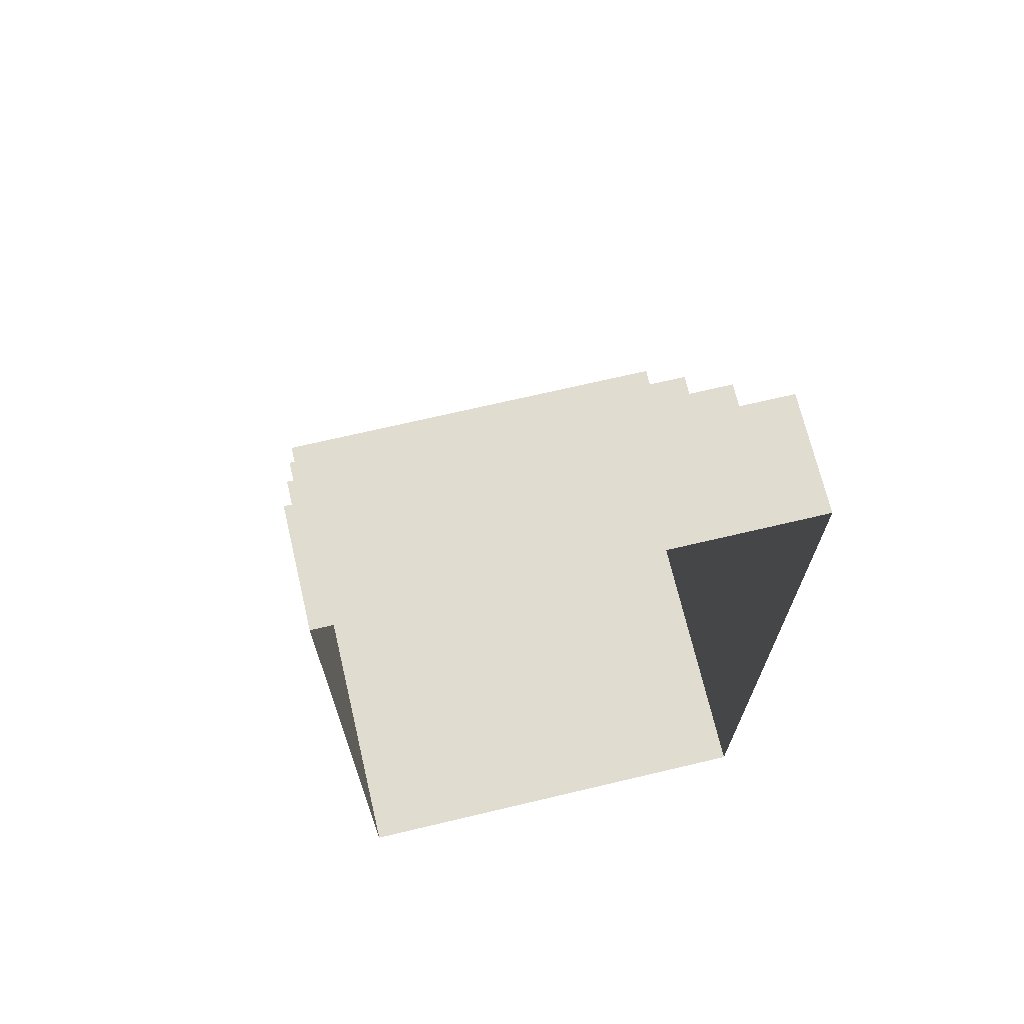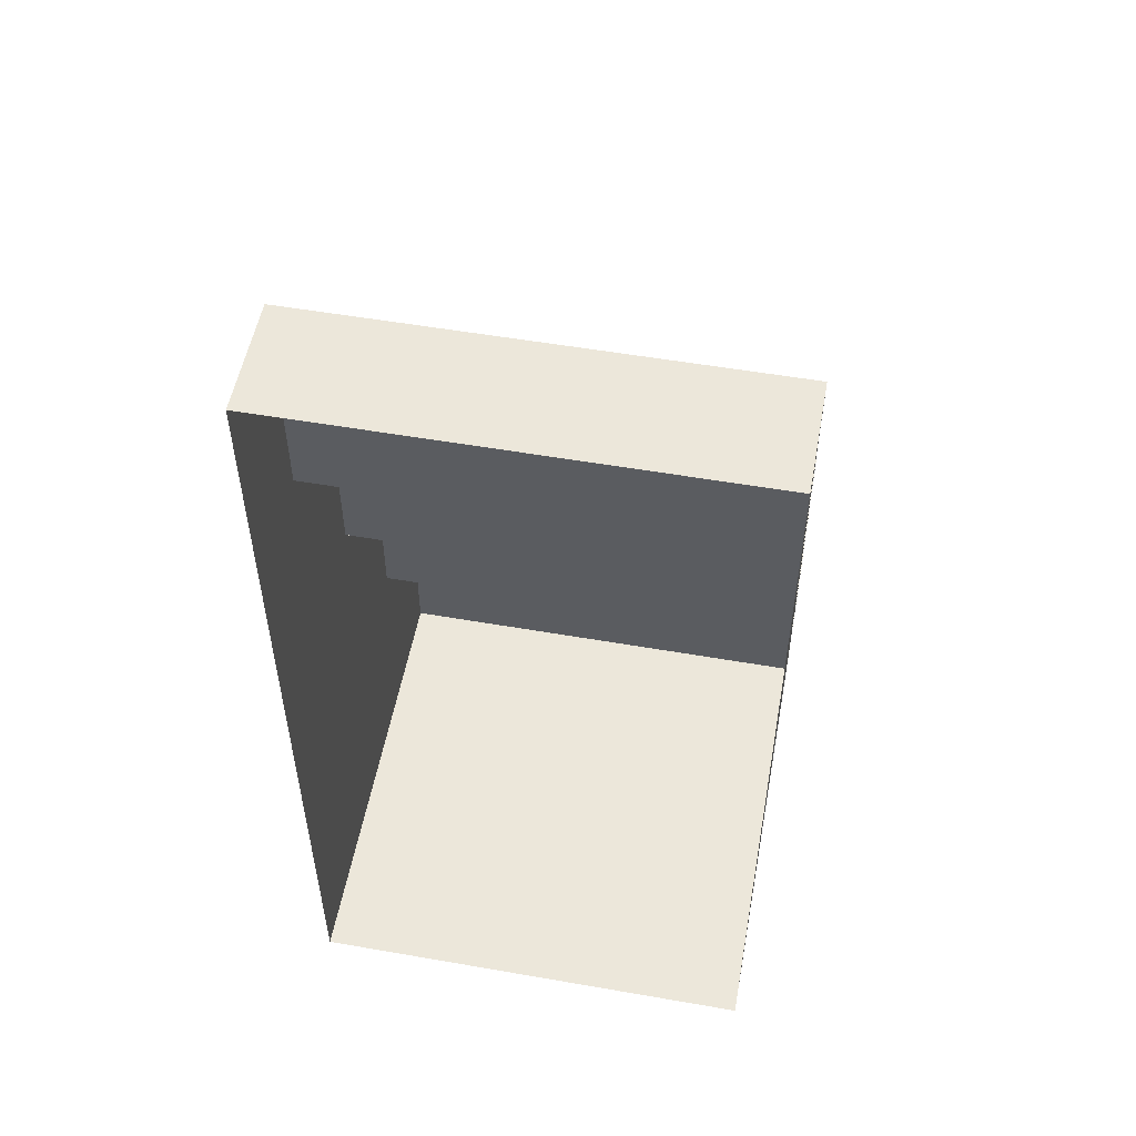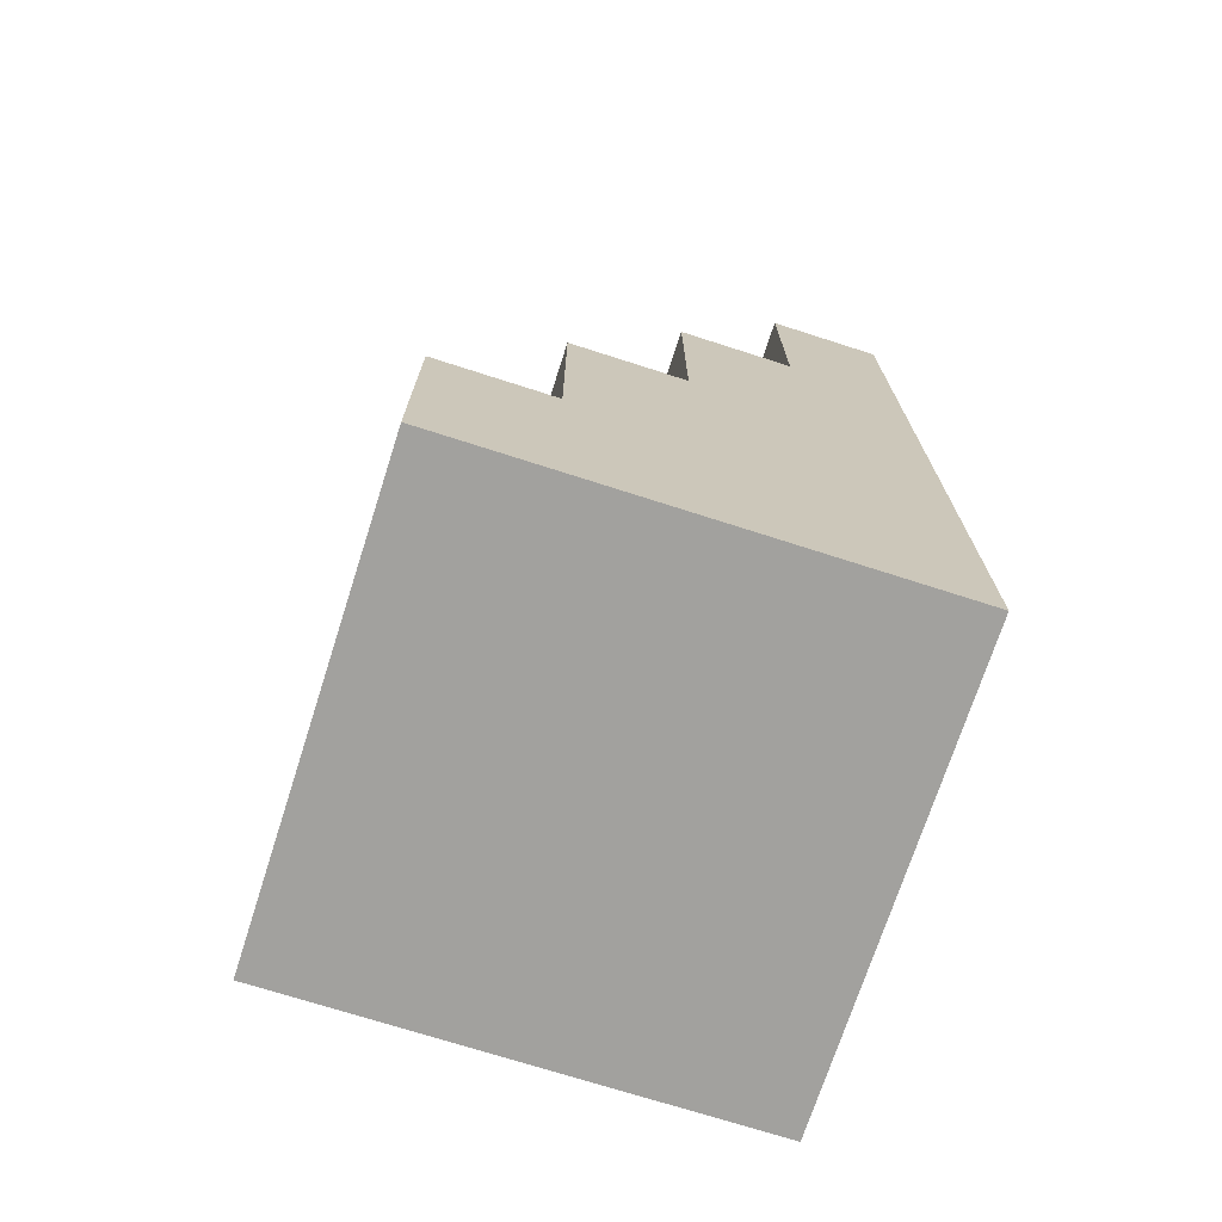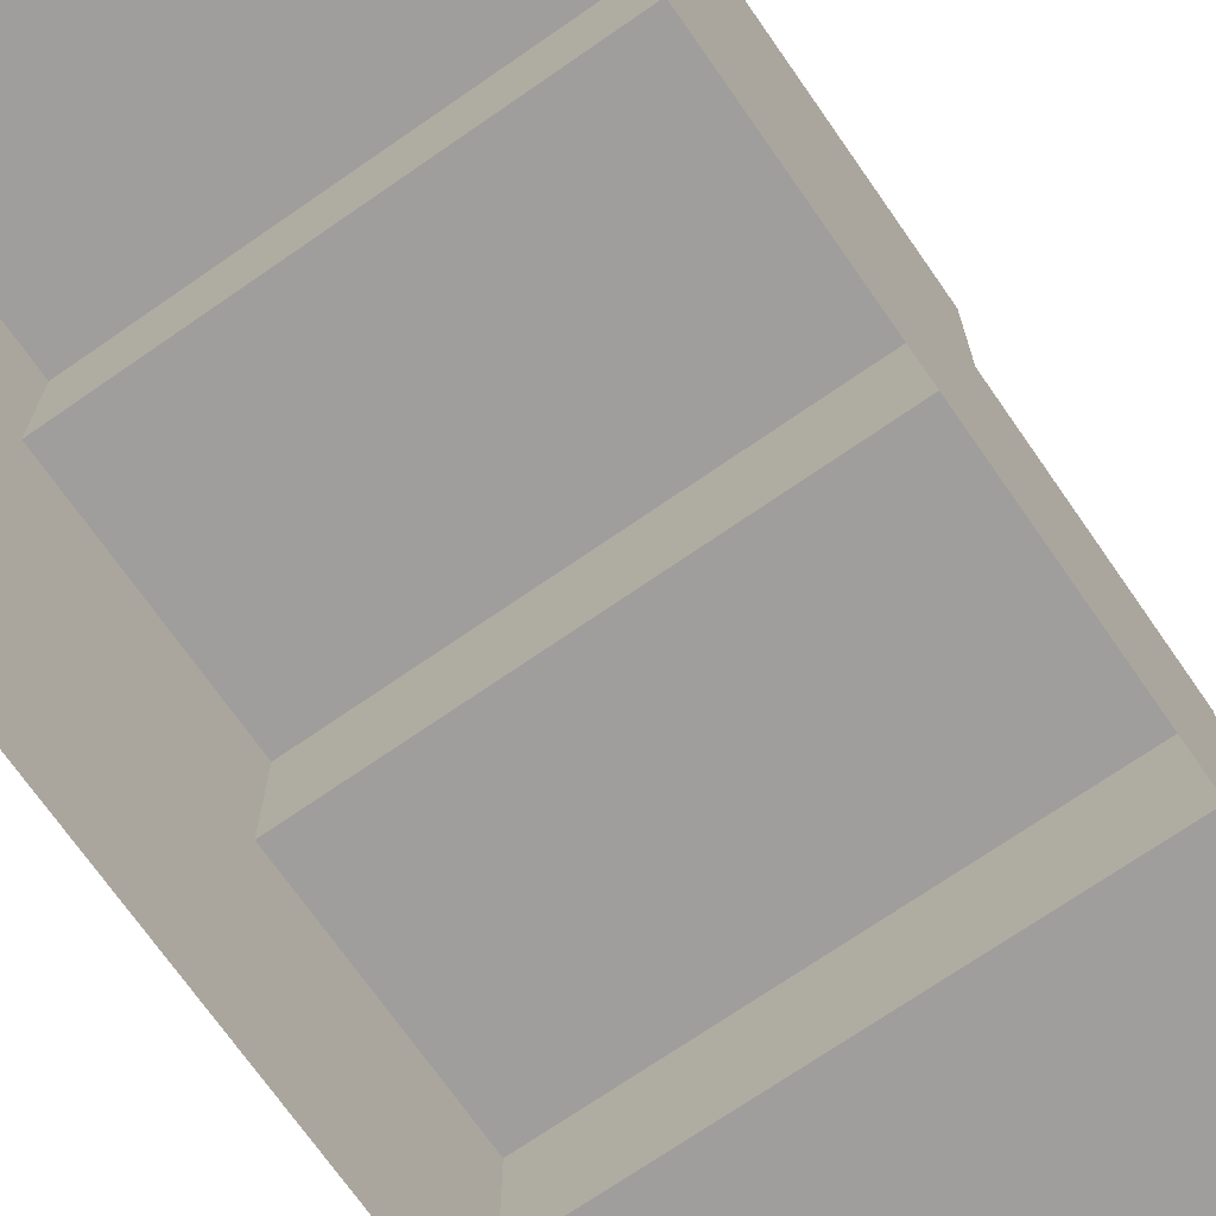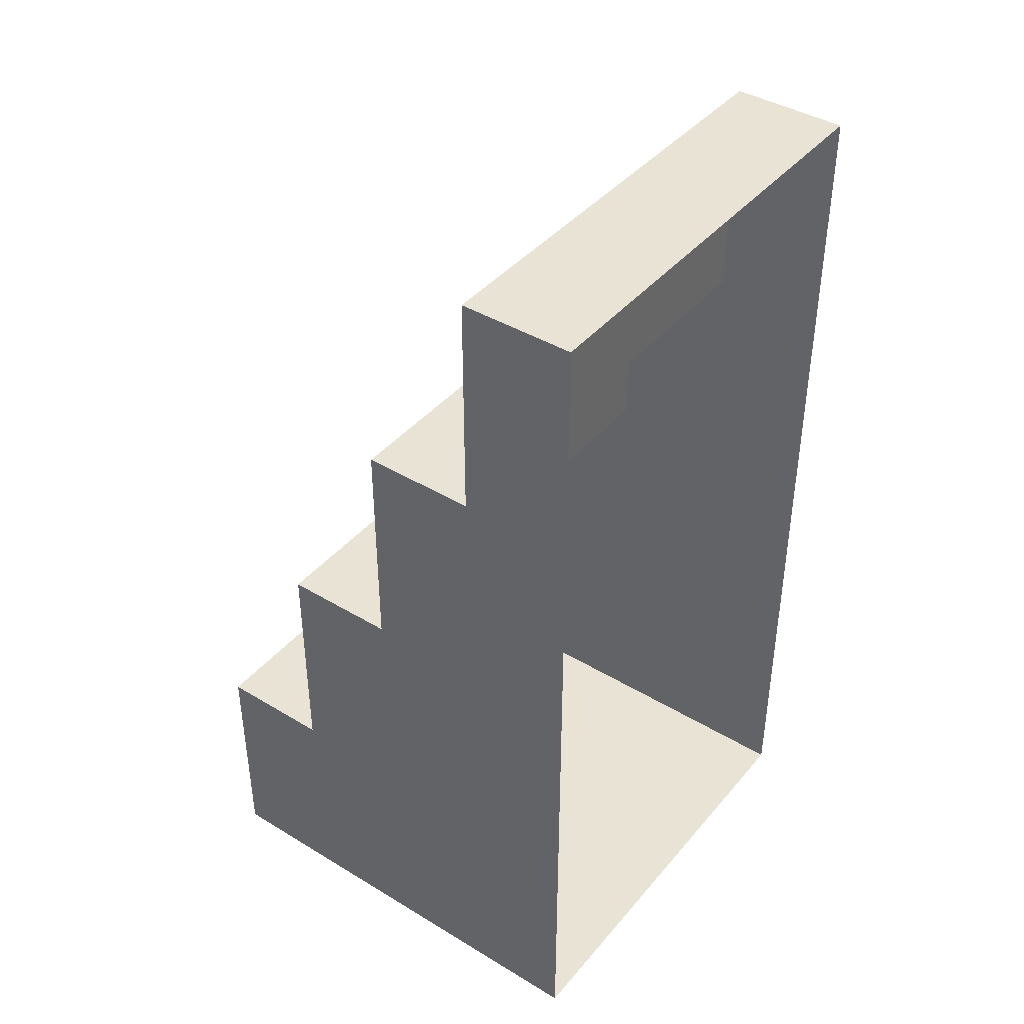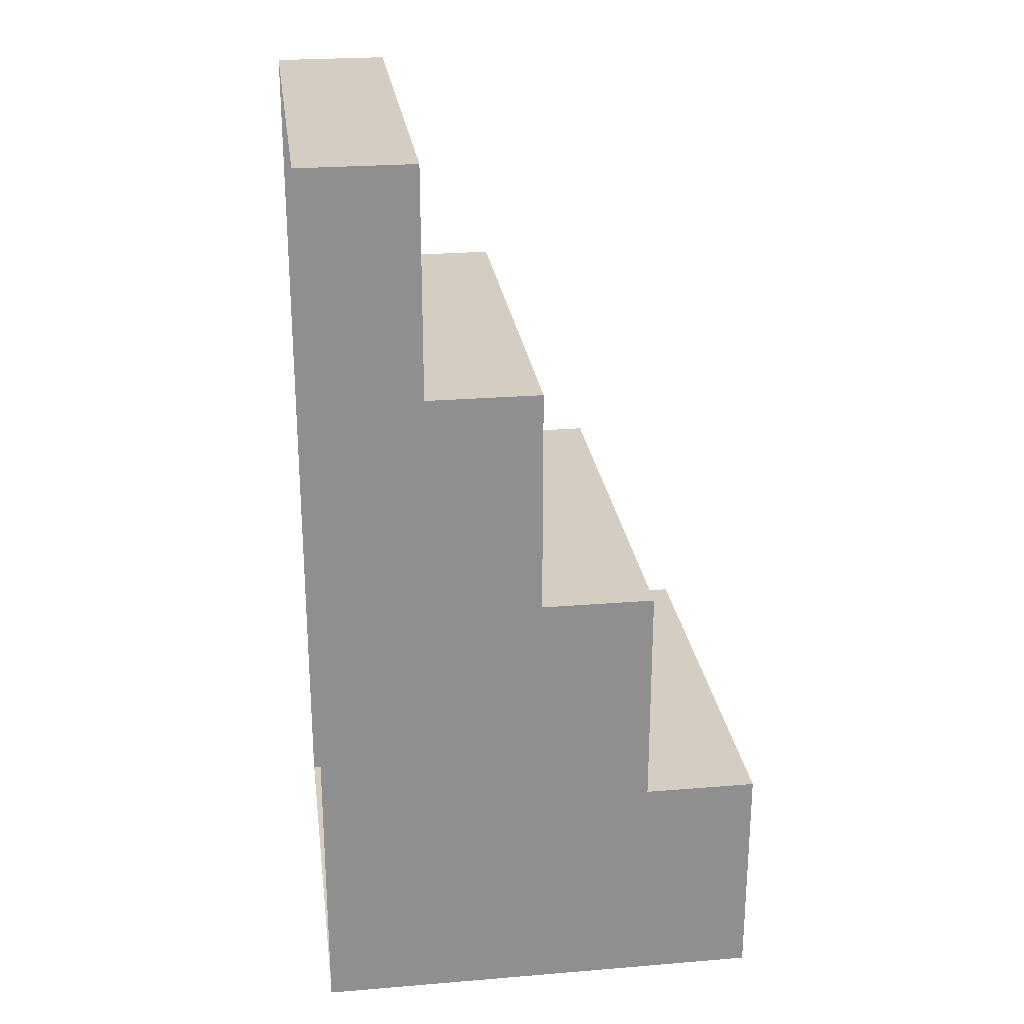
<metadata>
{"format":"obj","ext":"obj","renderer":"f3d","projection":"perspective","resolution":1024,"background":"white","views":[{"elev":69.7,"azim":-13.3,"up":"+Z"},{"elev":53.7,"azim":10.5,"up":"+Z"},{"elev":-72.1,"azim":-107.8,"up":"+Z"},{"elev":-70.9,"azim":-145.2,"up":"+Y"},{"elev":41.3,"azim":-53.7,"up":"+Z"},{"elev":25.0,"azim":82.4,"up":"+Z"}]}
</metadata>
<code>
o staircase-1-to-2_Cube.003
v -1 0 0
v -1 0.5 0
v -1 0 -1
v -1 0.5 -1
v 1 0 0
v 1 0.5 0
v 1 0 -1
v 1 0.5 -1
v -1 0.5 -2
v -1 0 -2
v 1 0 -2
v 1 0.5 -2
v -1 1 -1
v 1 1 -1
v -1 1 -2
v 1 1 -2
v -1 0.5 -3
v -1 0 -3
v 1 0 -3
v 1 0.5 -3
v -1 1 -3
v 1 1 -3
v -1 1.5 -2
v 1 1.5 -2
v -1 1.5 -3
v 1 1.5 -3
v -1 0.5 -4
v -1 0 -4
v 1 0 -4
v 1 0.5 -4
v -1 1 -4
v 1 1 -4
v -1 1.5 -4
v 1 1.5 -4
v -1 2 -3
v 1 2 -3
v -1 2 -4
v 1 2 -4
f 2 3 1
f 7 12 8
f 8 5 7
f 6 1 5
f 4 6 8
f 16 23 15
f 4 15 9
f 4 10 3
f 14 15 13
f 12 14 8
f 8 13 4
f 9 18 10
f 17 28 18
f 26 35 25
f 12 22 16
f 11 20 12
f 15 17 9
f 24 25 23
f 20 32 22
f 15 25 21
f 22 24 16
f 27 29 28
f 27 32 30
f 31 34 32
f 25 31 21
f 21 27 17
f 19 30 20
f 22 34 26
f 36 37 35
f 25 37 33
f 33 38 34
f 34 36 26
f 2 4 3
f 7 11 12
f 8 6 5
f 6 2 1
f 4 2 6
f 16 24 23
f 4 13 15
f 4 9 10
f 14 16 15
f 12 16 14
f 8 14 13
f 9 17 18
f 17 27 28
f 26 36 35
f 12 20 22
f 11 19 20
f 15 21 17
f 24 26 25
f 20 30 32
f 15 23 25
f 22 26 24
f 27 30 29
f 27 31 32
f 31 33 34
f 25 33 31
f 21 31 27
f 19 29 30
f 22 32 34
f 36 38 37
f 25 35 37
f 33 37 38
f 34 38 36

</code>
